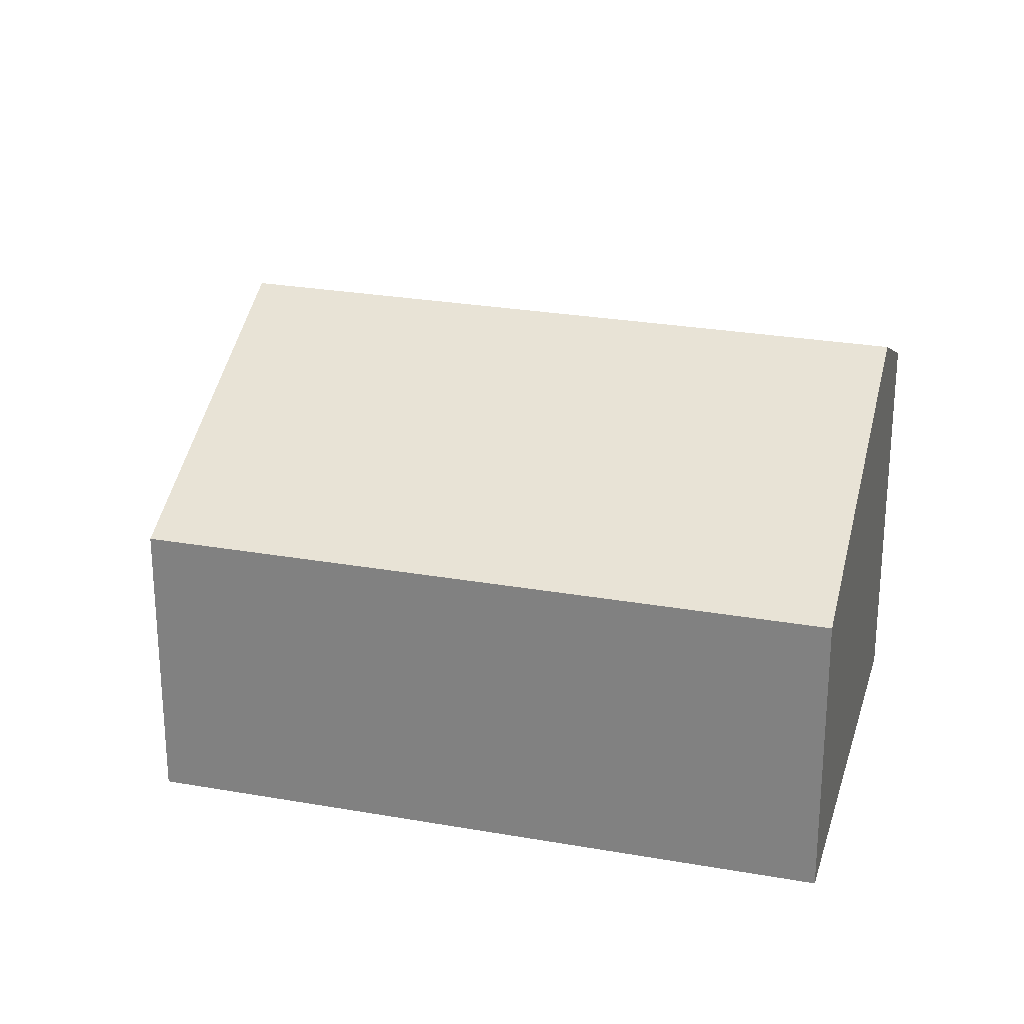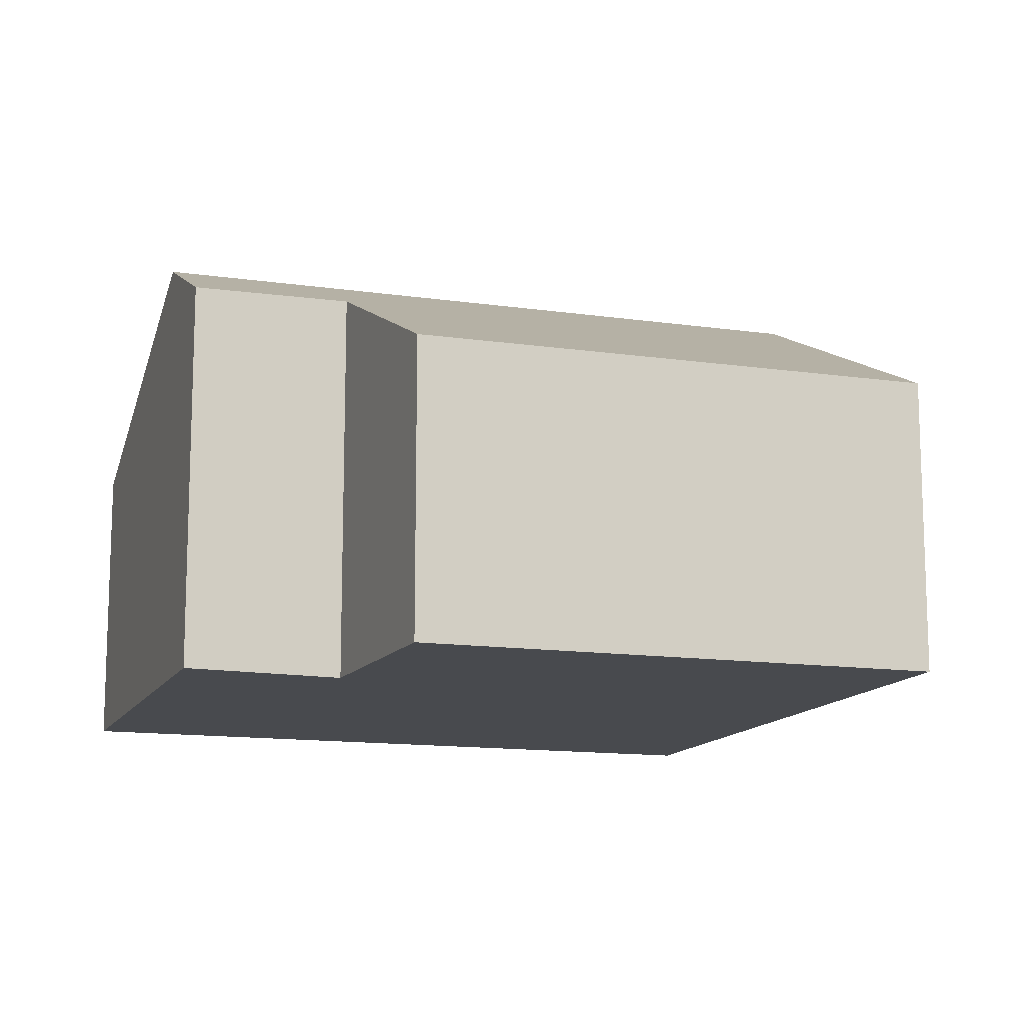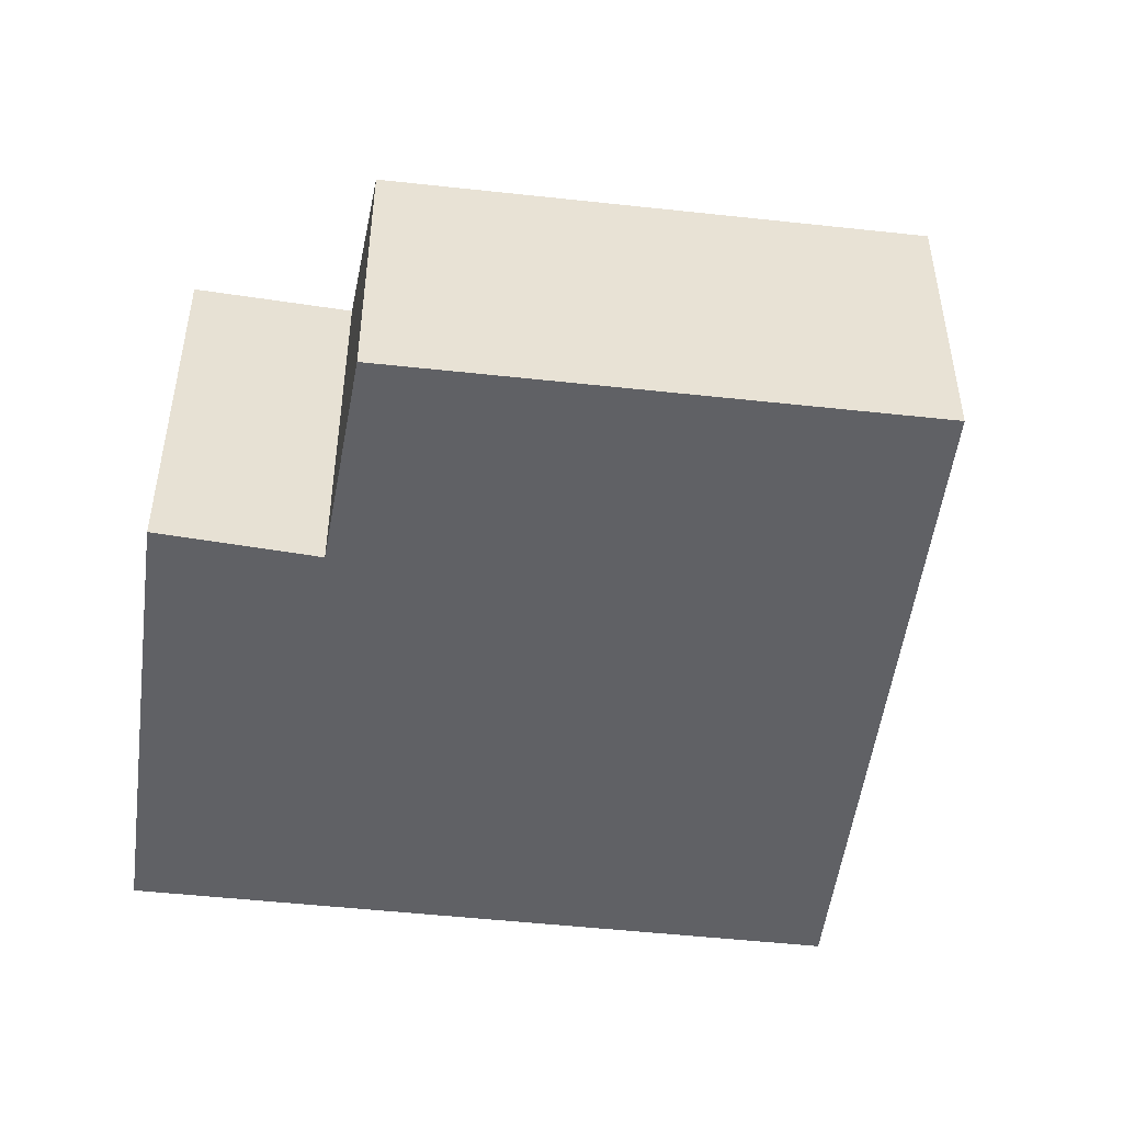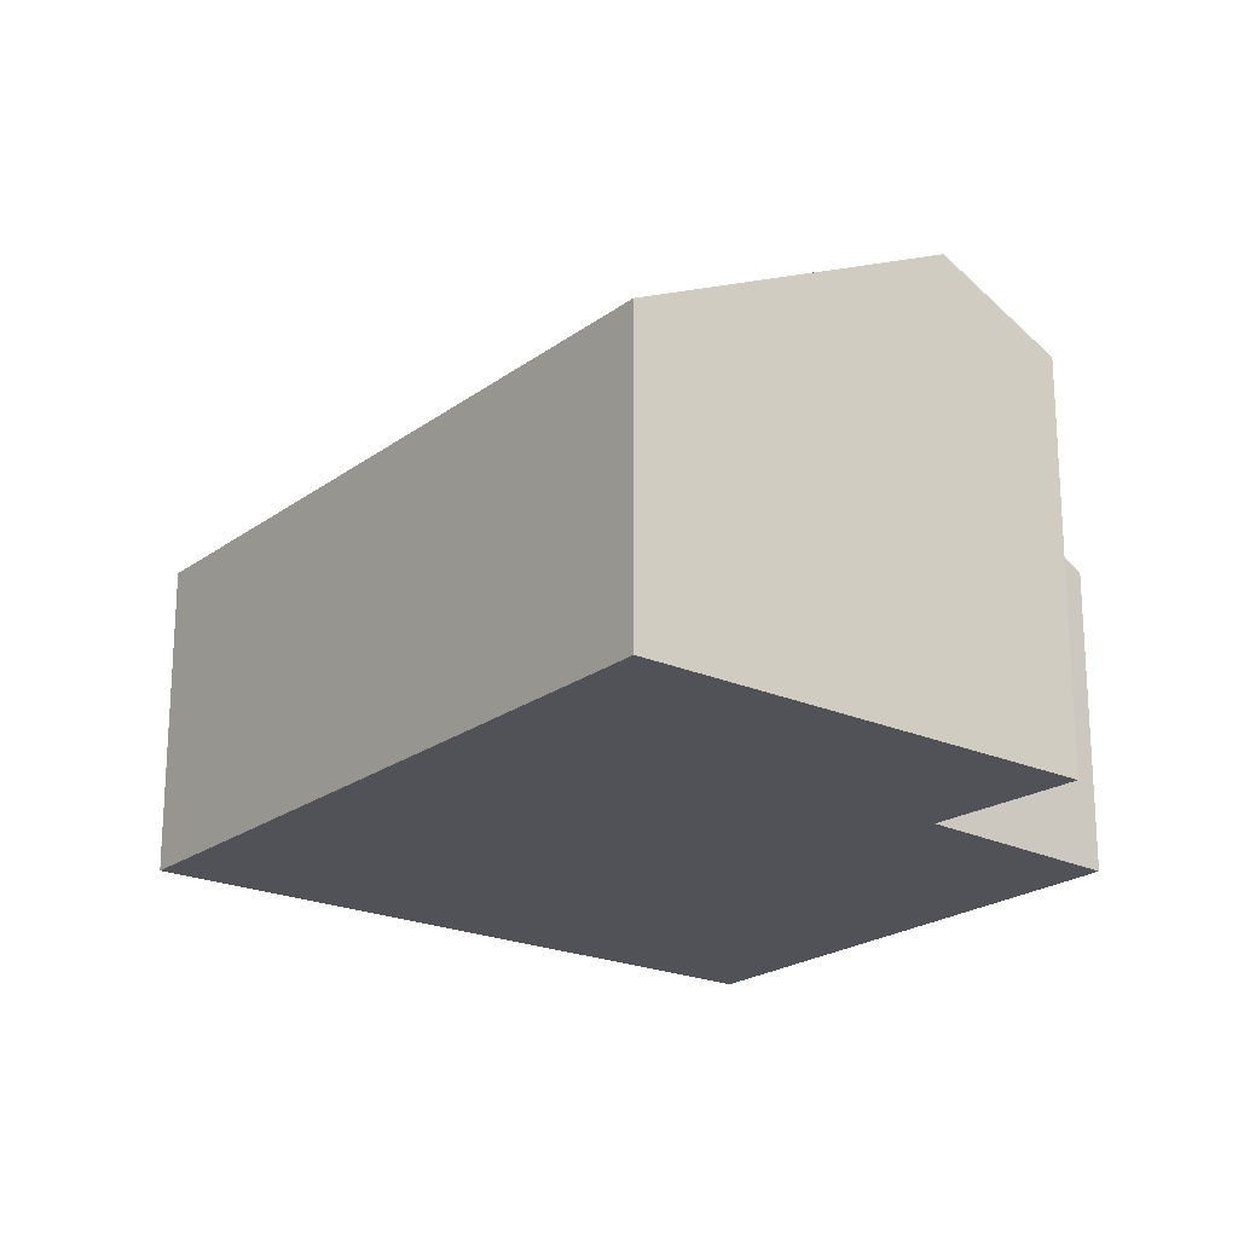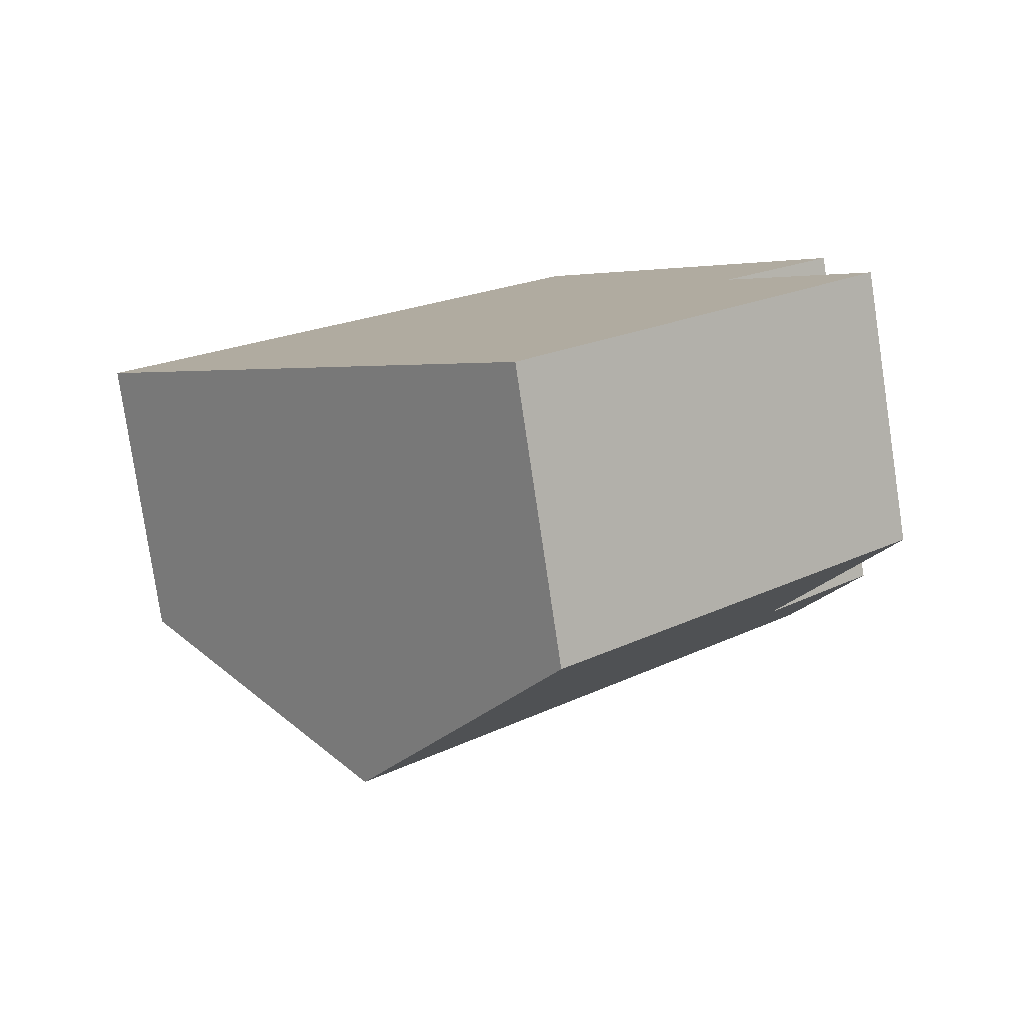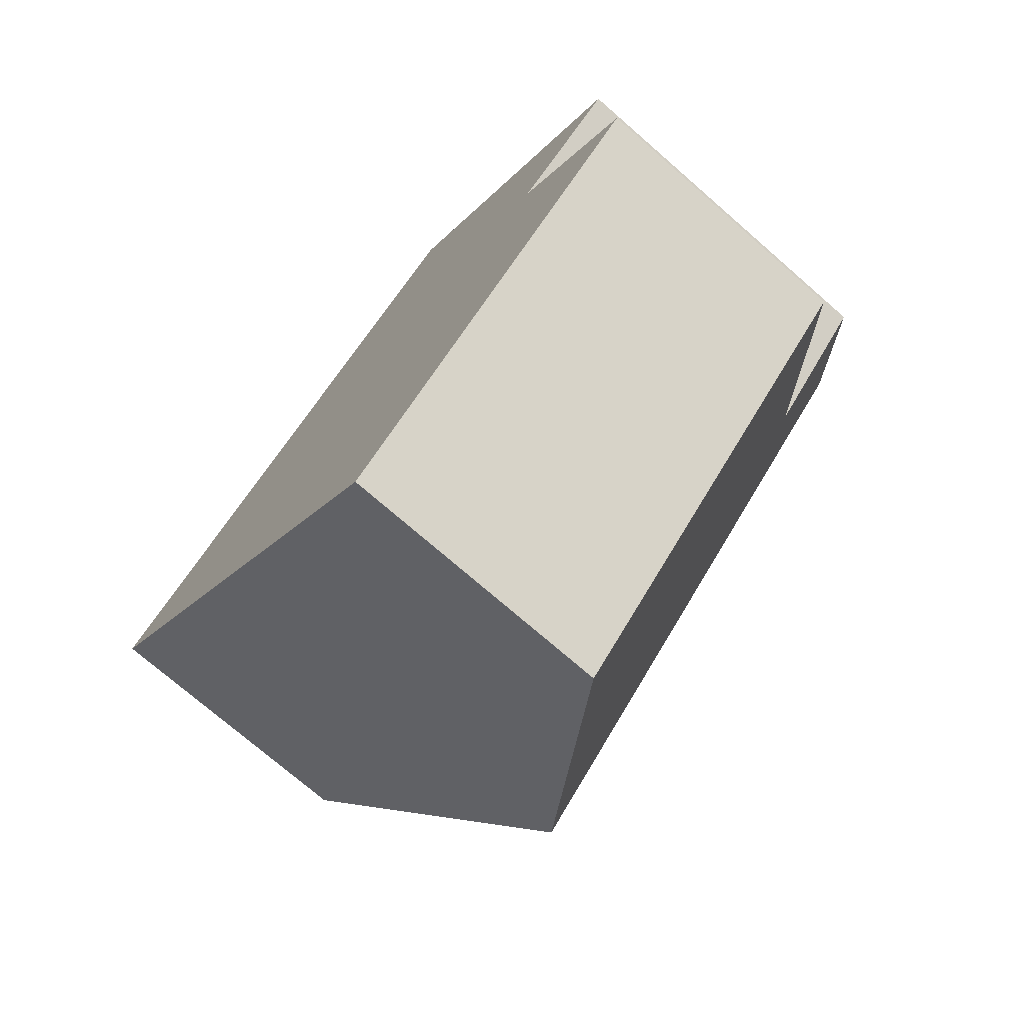
<metadata>
{"format":"obj","ext":"obj","renderer":"f3d","projection":"perspective","resolution":1024,"background":"white","views":[{"elev":26.2,"azim":-27.2,"up":"+Y"},{"elev":-13.2,"azim":118.8,"up":"+Y"},{"elev":-50.3,"azim":130.3,"up":"+Y"},{"elev":-21.5,"azim":9.4,"up":"+Y"},{"elev":-80.0,"azim":8.5,"up":"+Z"},{"elev":-73.4,"azim":48.9,"up":"+Z"}]}
</metadata>
<code>
v  0 2.147 1.315e-16
v  5.442 3.278 1.646
v  1.688 3.278 -1.838
v  3.764 2.147 3.492
v  3.359 2.158 -3.658
v  5.167 2.885 0.207
v  6.183 2.158 -1.037
v  6.078 2.85 0.946
v  6.078 -5.793e-17 0.946
v  5.442 -1.008e-16 1.646
v  3.764 -2.138e-16 3.492
v  5.167 -1.268e-17 0.207
v  6.183 6.35e-17 -1.037
v  3.359 2.24e-16 -3.658
v  1.688 1.125e-16 -1.838
v  0 0 0
g defaultobject
f 1 2 3
f 2 1 4
f 5 6 7
f 6 2 8
f 2 6 3
f 3 6 5
f 2 9 8
f 9 2 4
f 9 4 10
f 10 4 11
f 12 7 6
f 7 12 13
f 8 12 6
f 12 8 9
f 13 5 7
f 5 13 14
f 14 3 5
f 3 14 1
f 1 14 15
f 1 15 16
f 16 4 1
f 4 16 11
f 13 15 14
f 15 13 12
f 15 12 16
f 16 12 9
f 16 9 10
f 16 10 11

</code>
